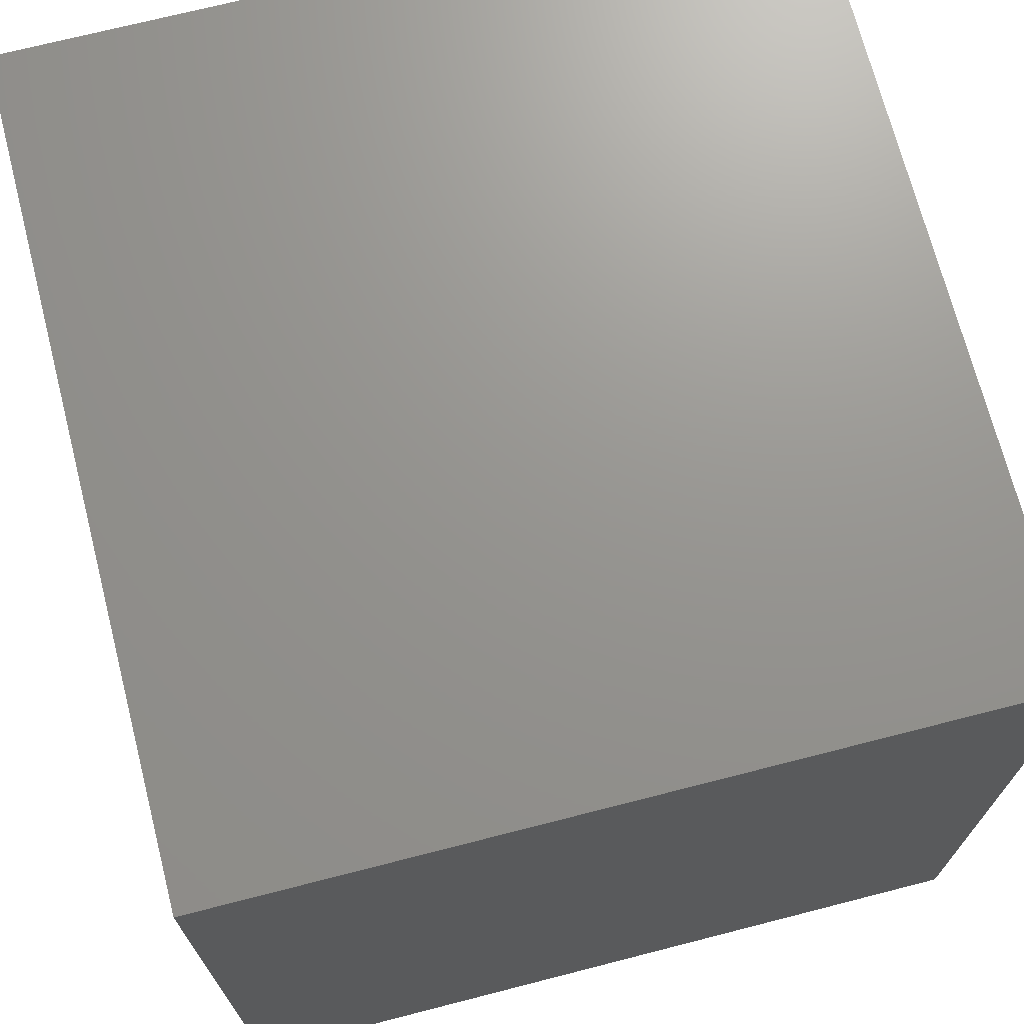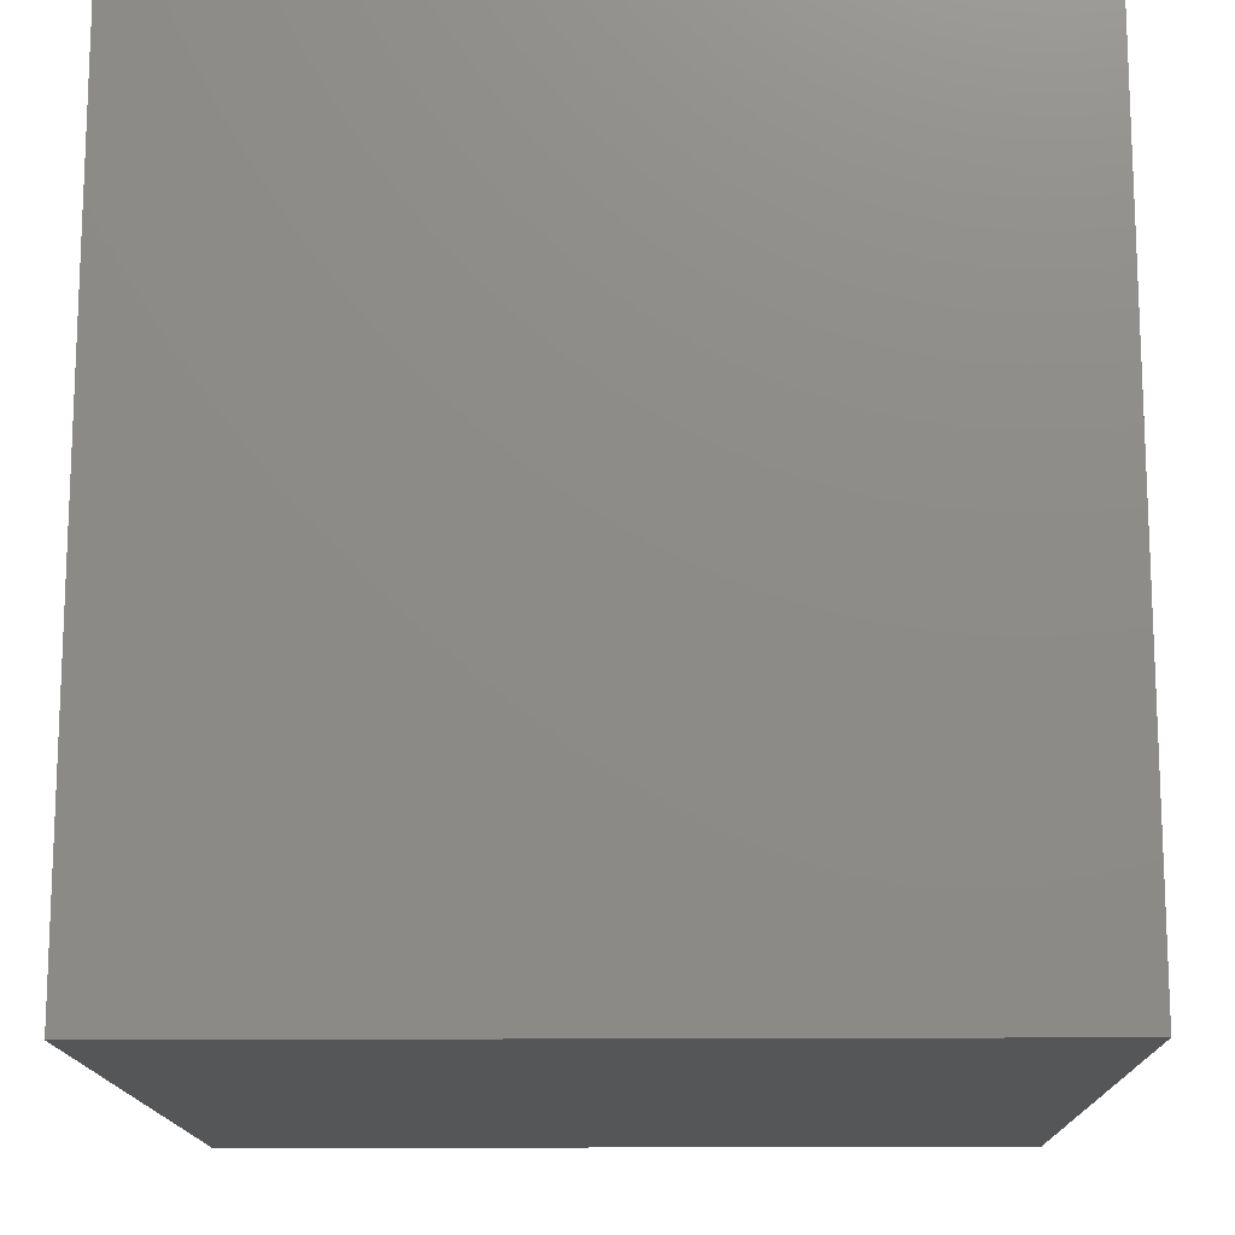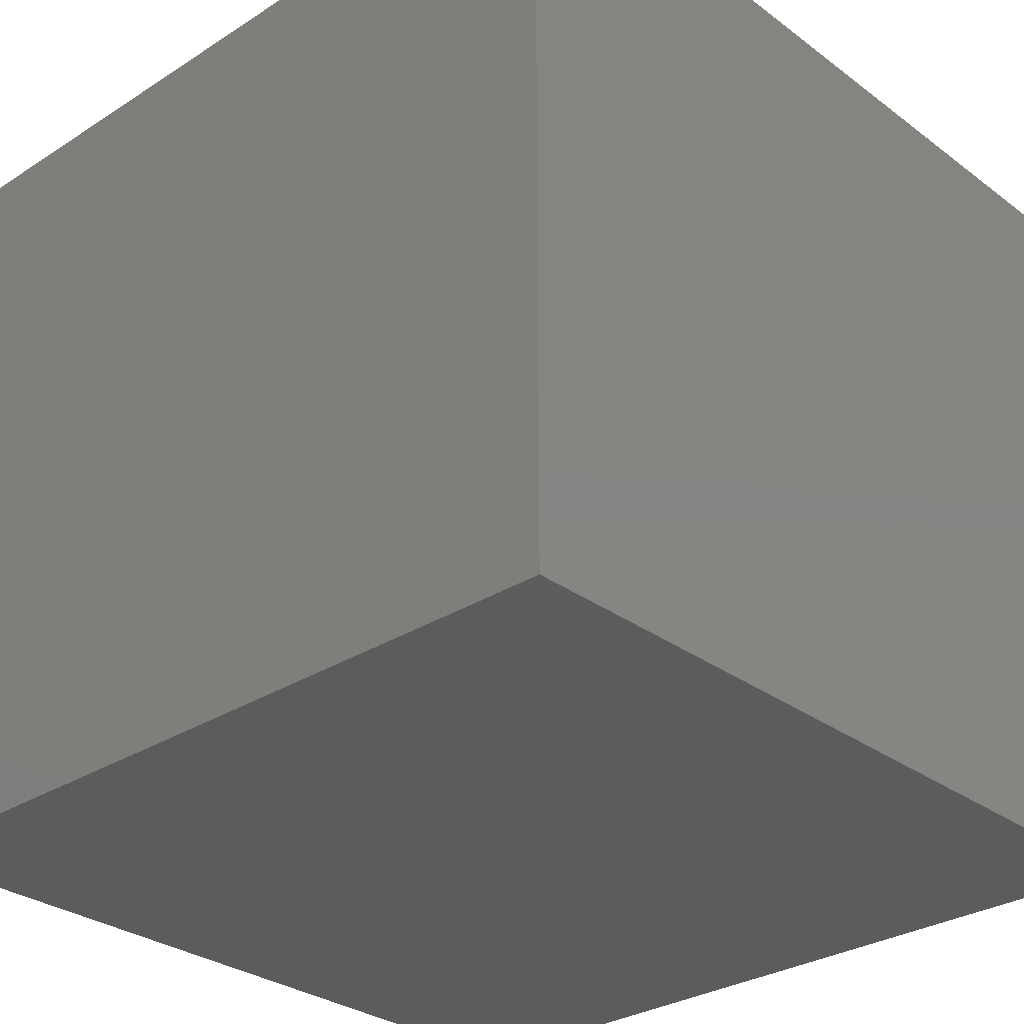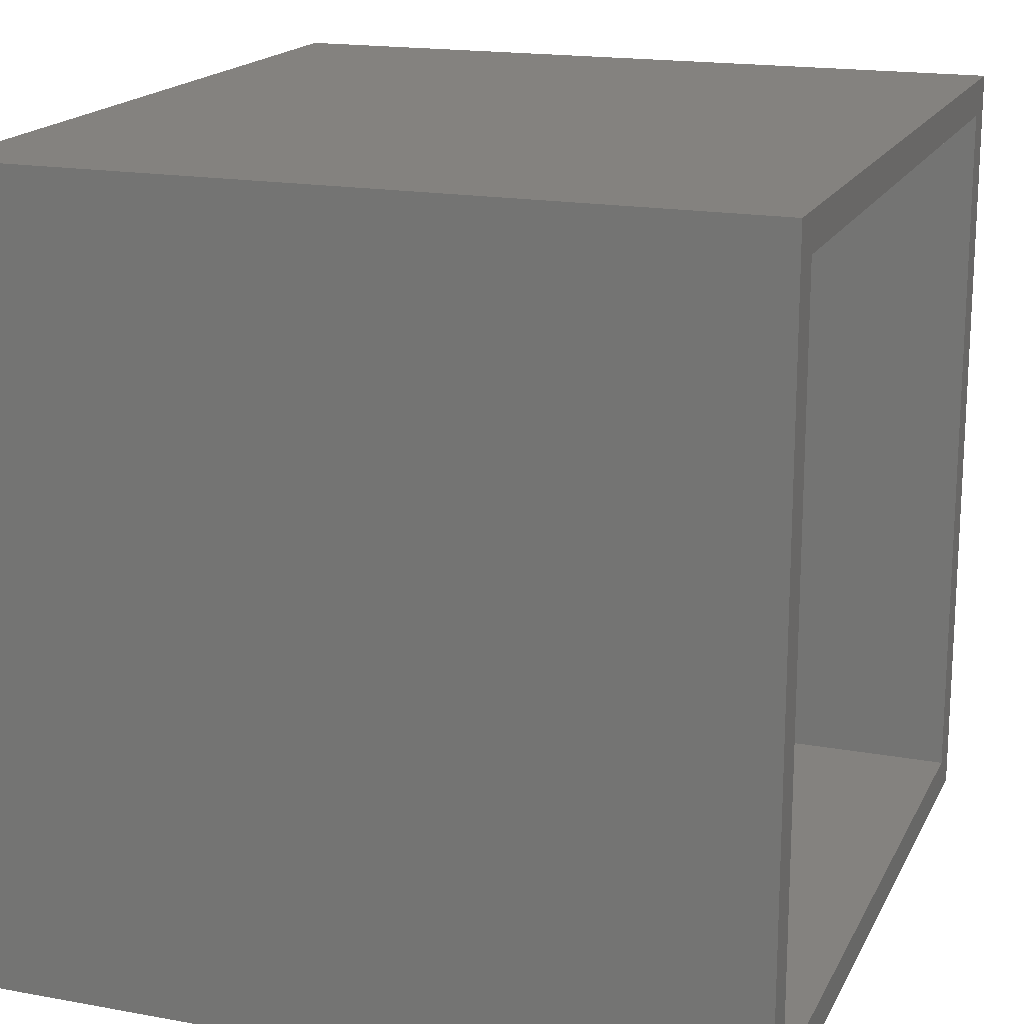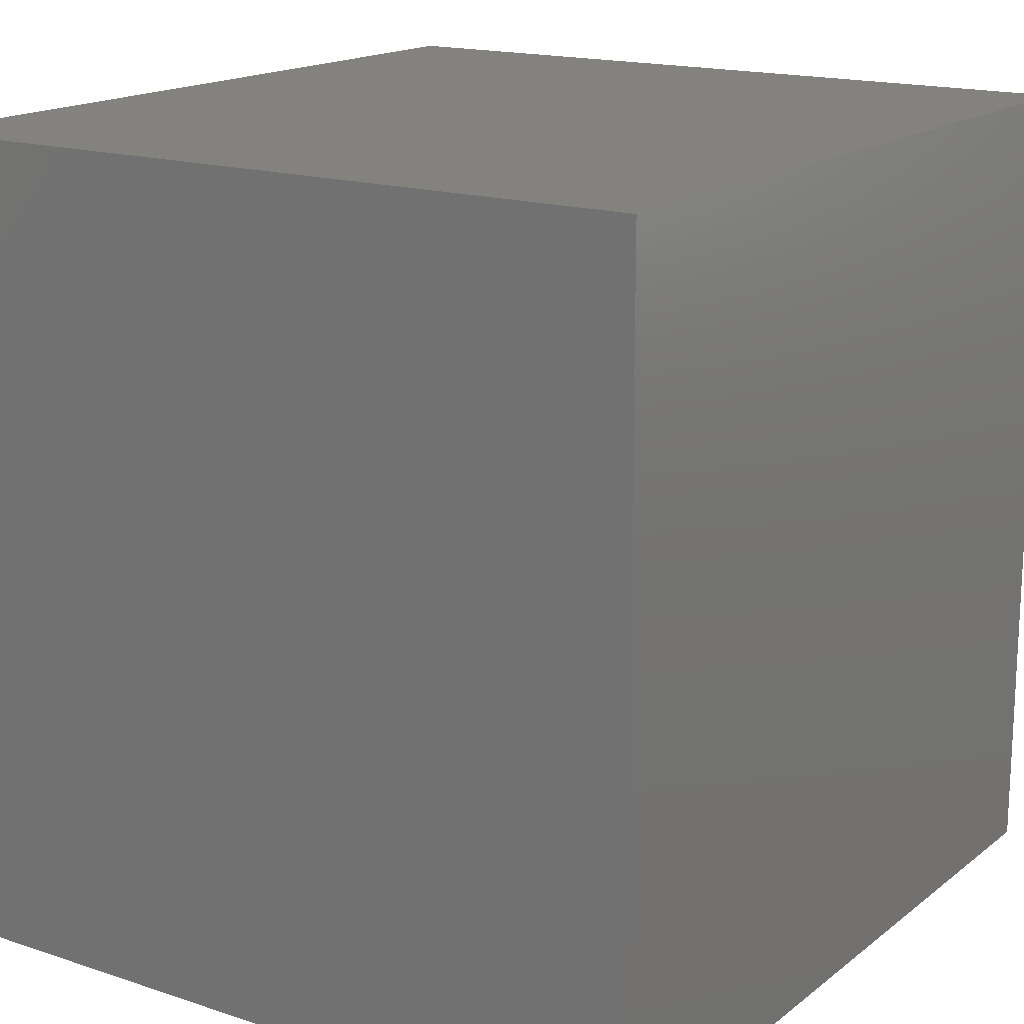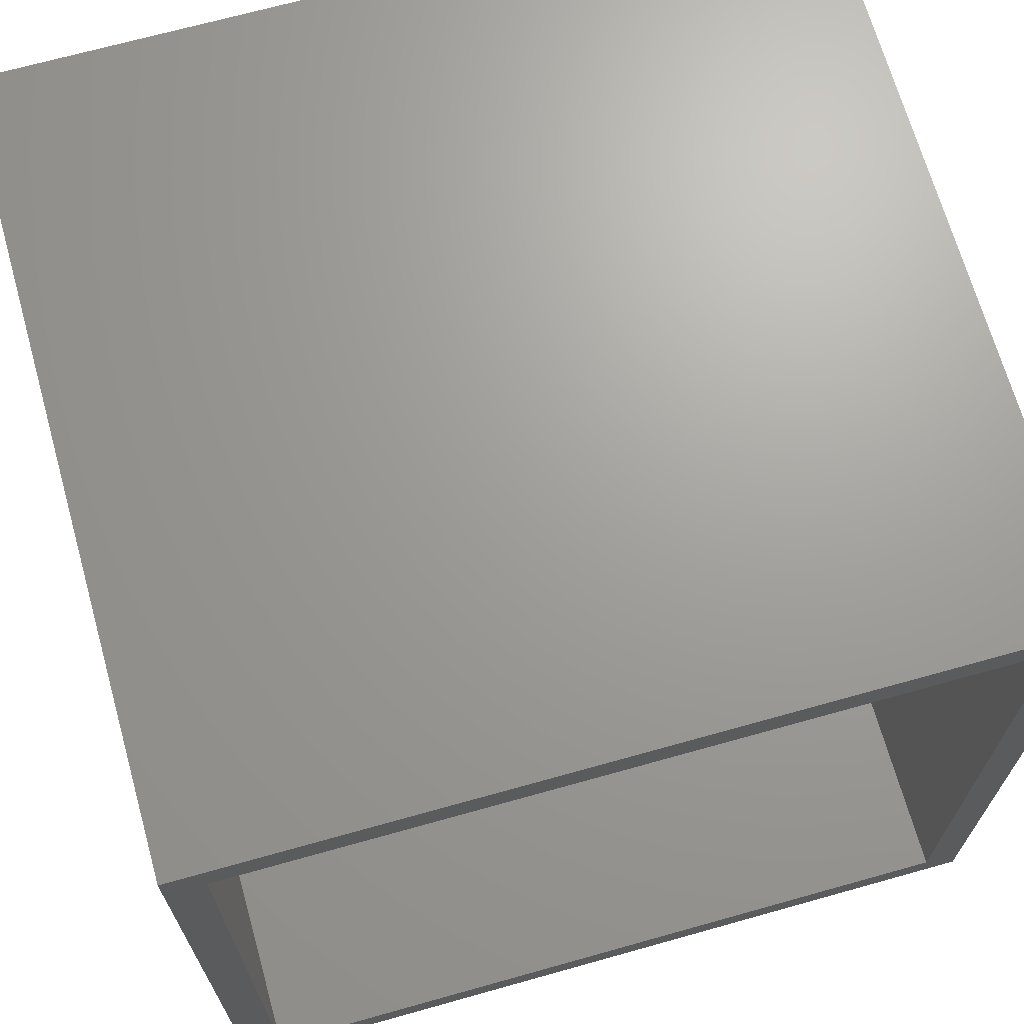
<metadata>
{"format":"stl","ext":"stl","renderer":"f3d","projection":"perspective","resolution":1024,"background":"white","views":[{"elev":70.8,"azim":-104.4,"up":"+Y"},{"elev":-14.7,"azim":-88.9,"up":"+Y"},{"elev":-30.1,"azim":-47.1,"up":"+Z"},{"elev":17.7,"azim":-70.3,"up":"+Y"},{"elev":16.7,"azim":123.8,"up":"+Y"},{"elev":68.6,"azim":-15.7,"up":"+Y"}]}
</metadata>
<code>
# stl→obj: 16 verts, 28 faces
v 22 0 21
v 22 22 0
v 22 22 21
v 22 0 0
v 21 21 21
v 1 21 21
v 0 22 21
v 1 1 21
v 21 1 21
v 0 0 21
v 1 21 1
v 21 1 1
v 21 21 1
v 1 1 1
v 0 0 0
v 0 22 0
f 1 2 3
f 2 1 4
f 3 5 1
f 3 6 5
f 6 7 8
f 7 6 3
f 9 1 5
f 8 1 9
f 8 10 1
f 10 8 7
f 11 12 13
f 12 11 14
f 15 7 16
f 7 15 10
f 2 7 3
f 7 2 16
f 15 1 10
f 1 15 4
f 12 5 13
f 5 12 9
f 8 11 6
f 11 8 14
f 11 5 6
f 5 11 13
f 12 8 9
f 8 12 14
f 15 2 4
f 2 15 16

</code>
